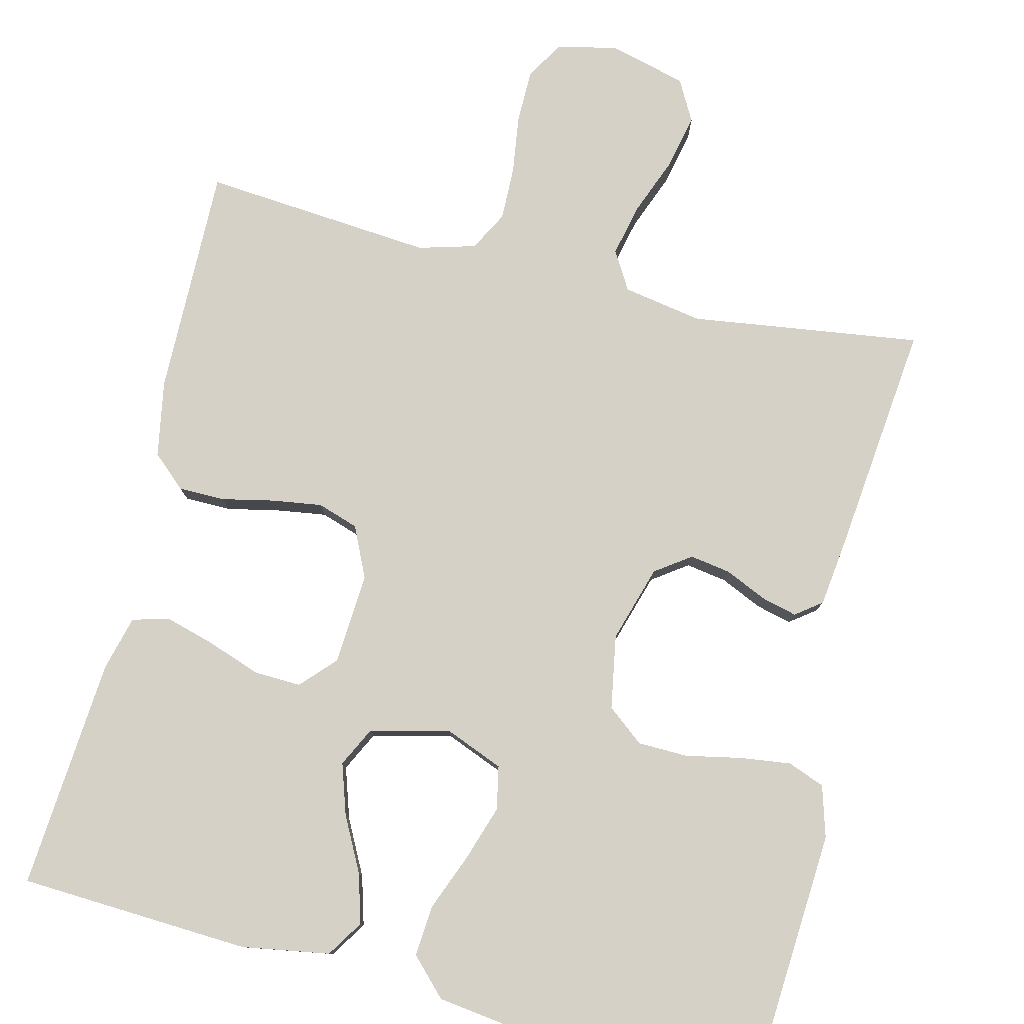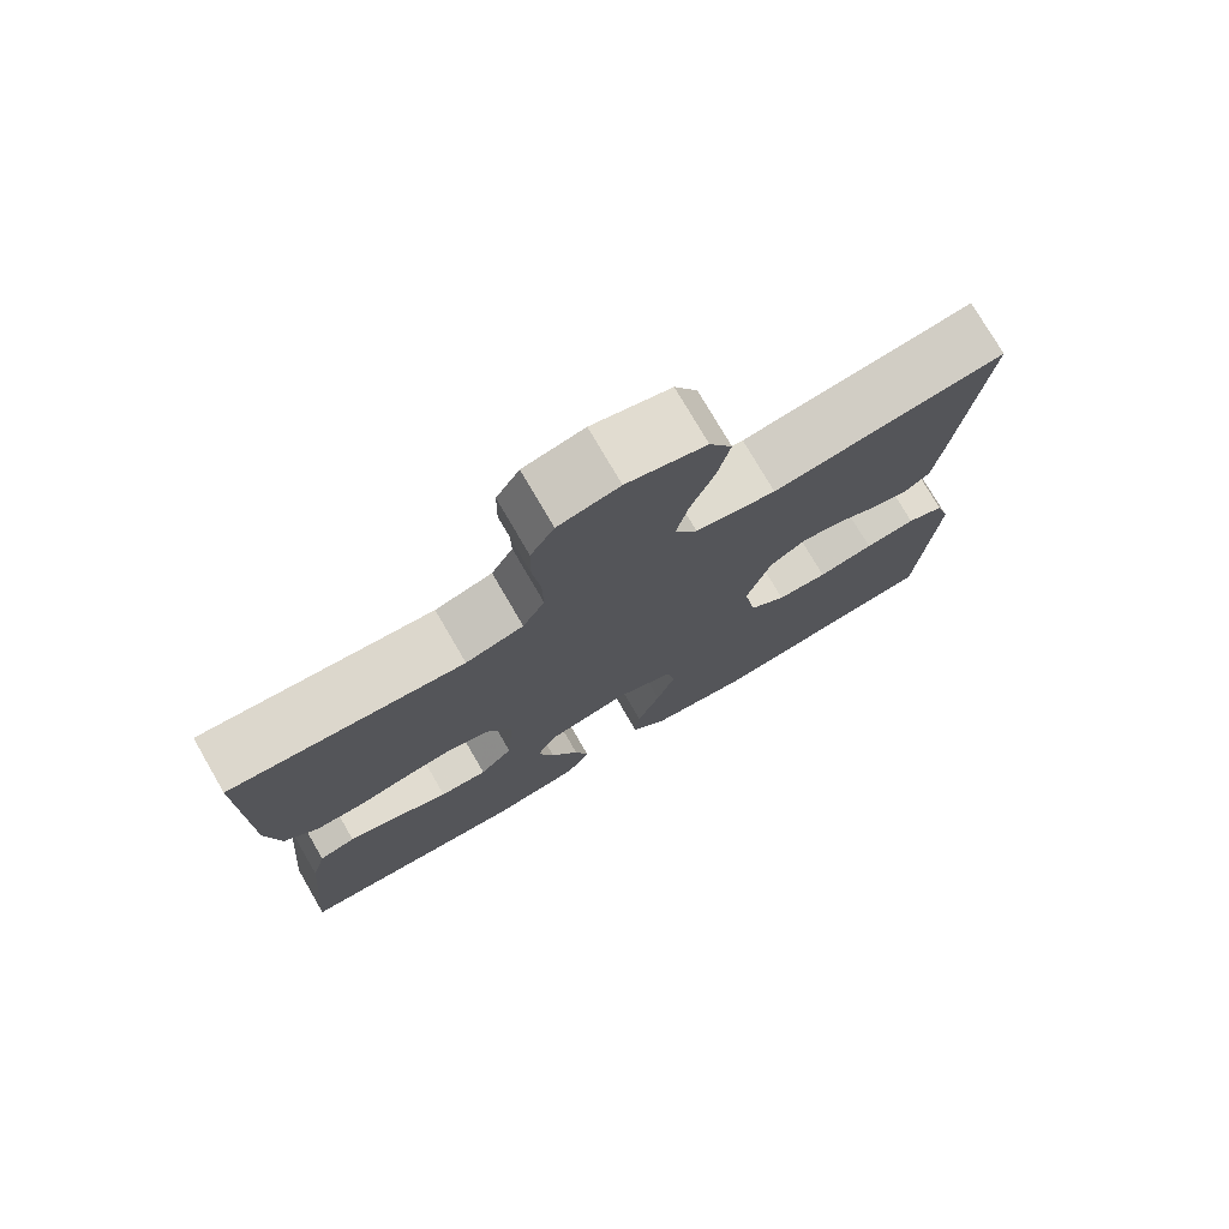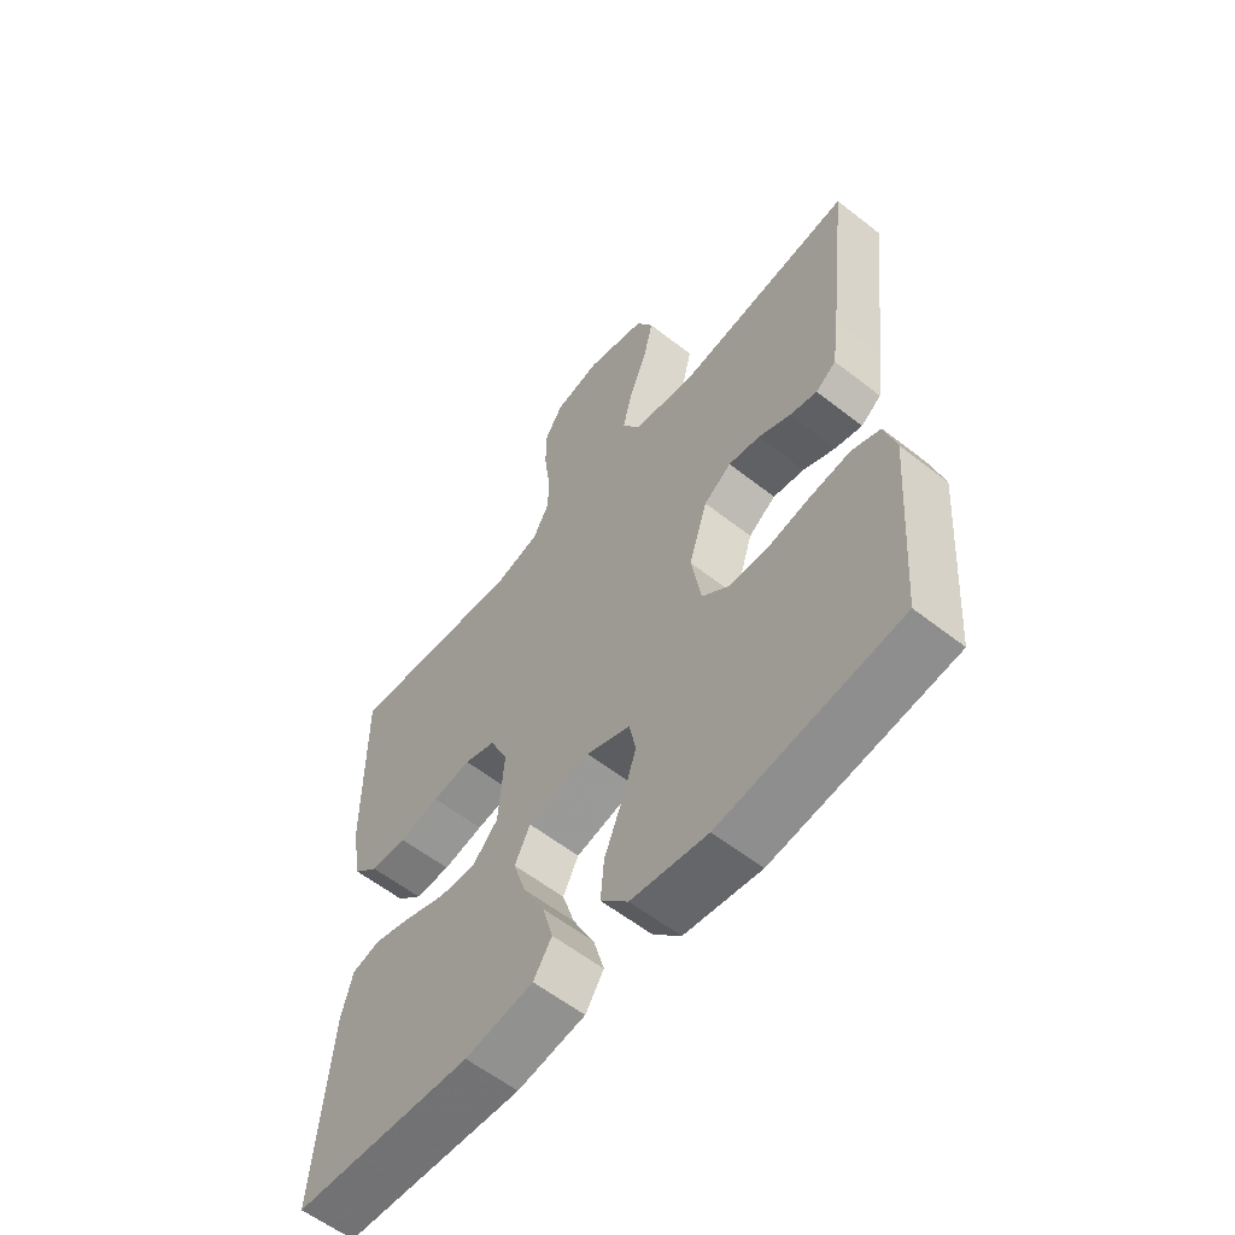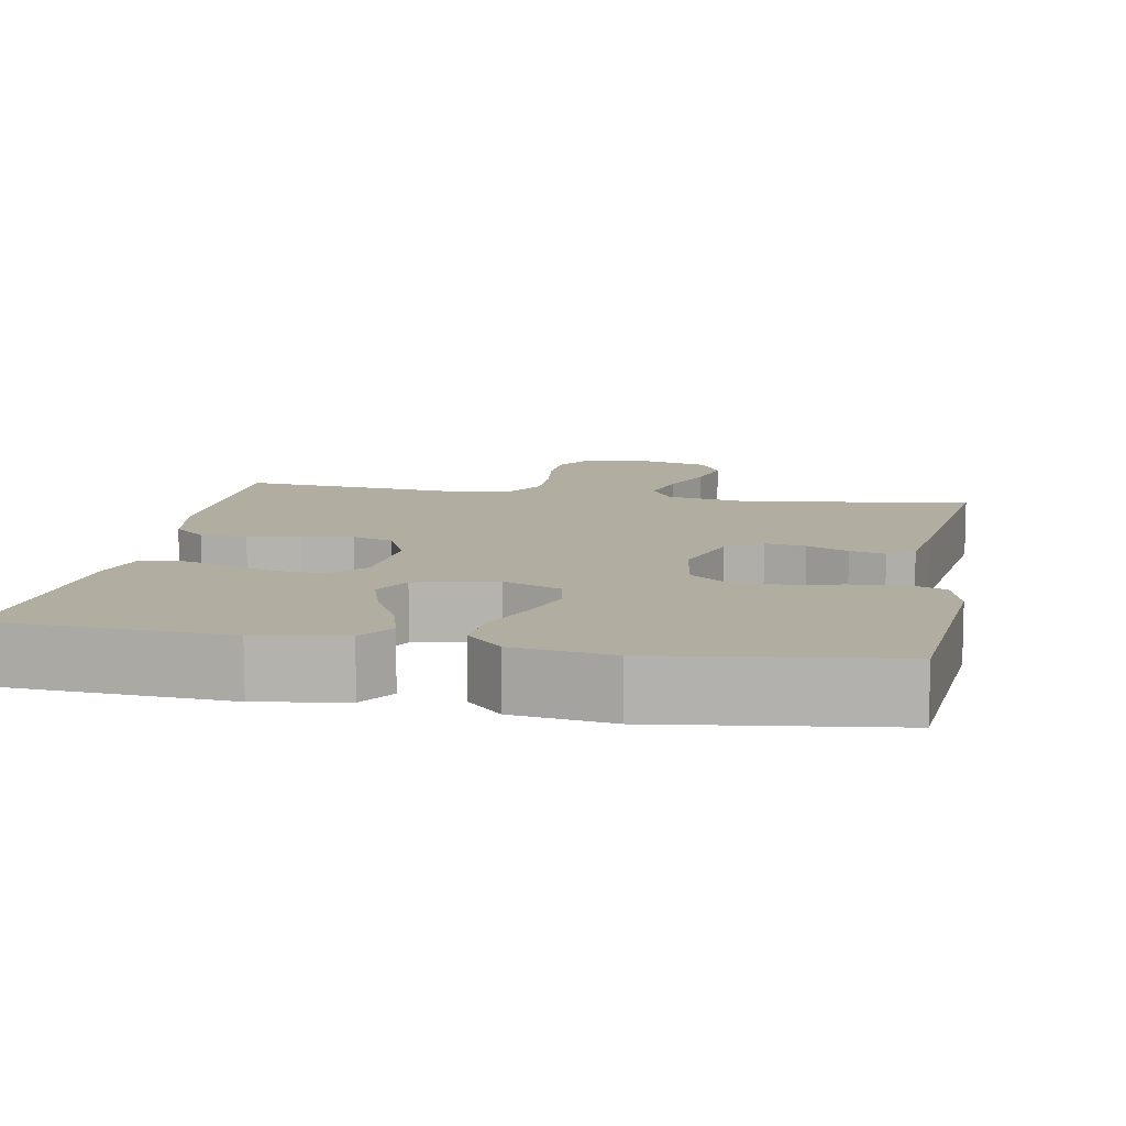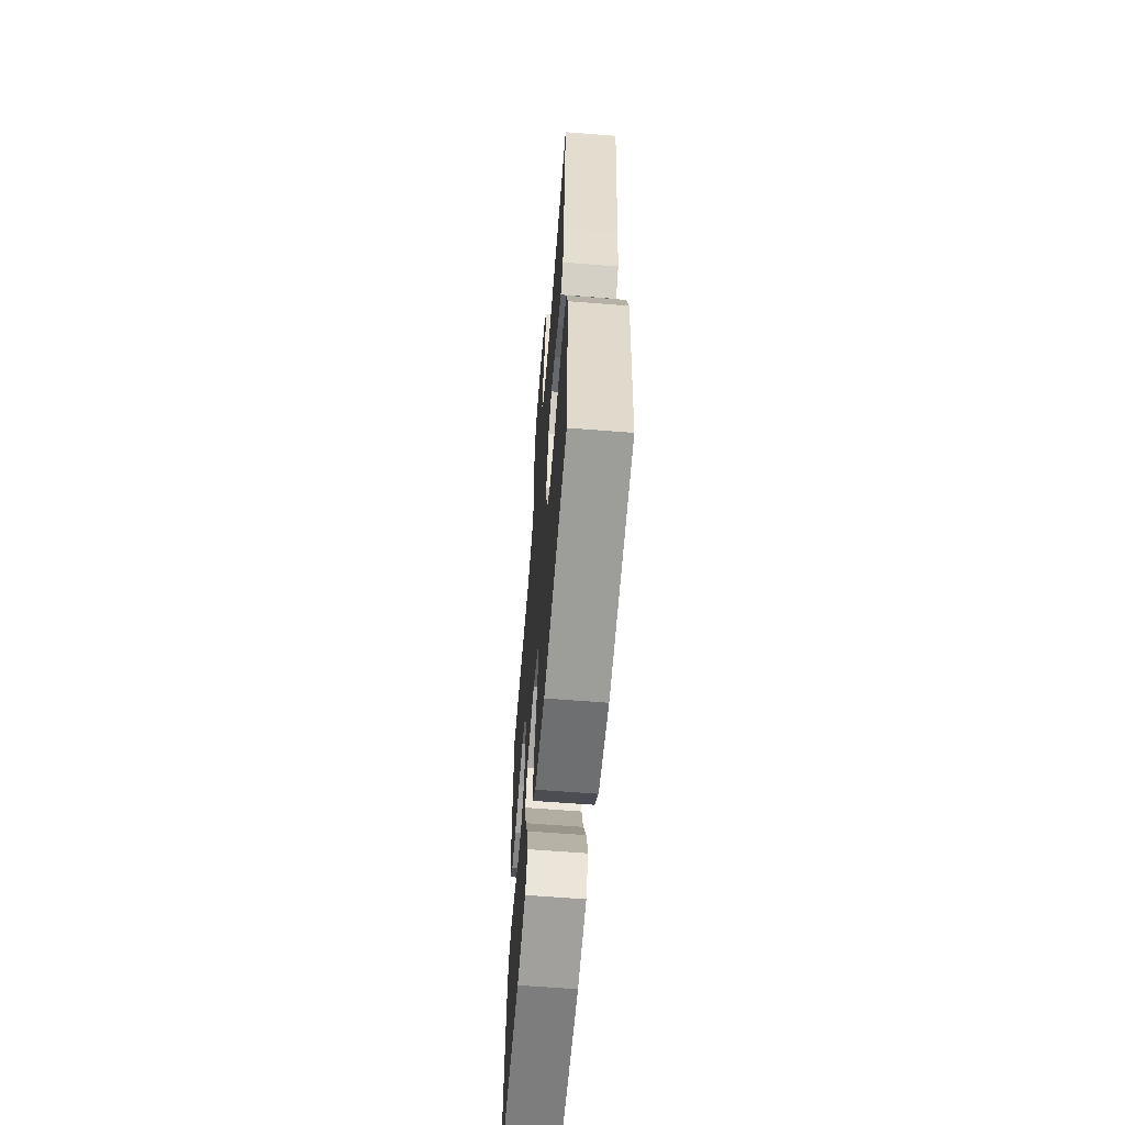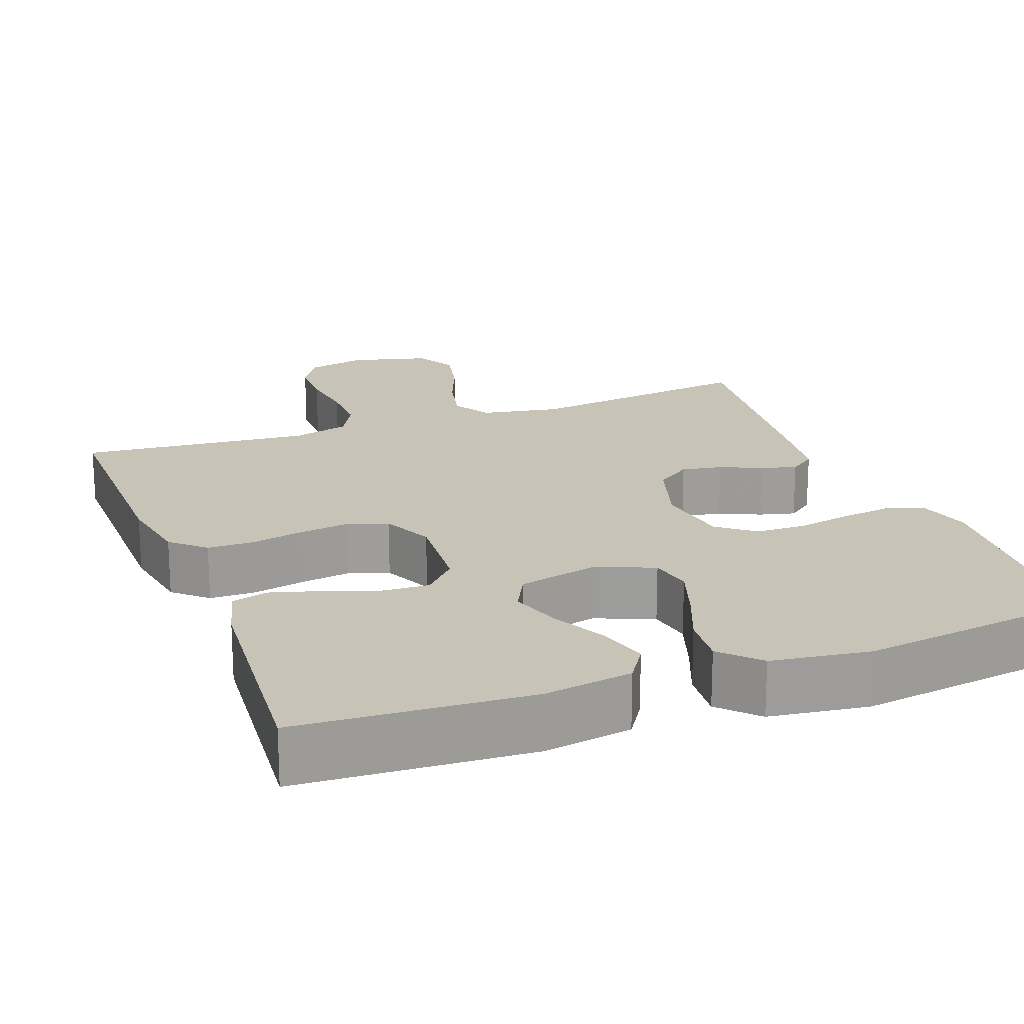
<metadata>
{"format":"obj","ext":"obj","renderer":"f3d","projection":"perspective","resolution":1024,"background":"white","views":[{"elev":79.0,"azim":-166.7,"up":"+Y"},{"elev":76.2,"azim":149.8,"up":"+Z"},{"elev":-58.6,"azim":-129.0,"up":"+Z"},{"elev":10.3,"azim":-169.4,"up":"+Y"},{"elev":-62.5,"azim":-94.6,"up":"+Z"},{"elev":19.8,"azim":159.3,"up":"+Y"}]}
</metadata>
<code>
v -0.5 0.07 0.5
v -0.2 0.07 0.461
v -0.097 0.07 0.48
v -0.068 0.07 0.53
v -0.084 0.07 0.598
v -0.114 0.07 0.673
v -0.13 0.07 0.743
v -0.101 0.07 0.797
v 0 0.07 0.824
v 0.078 0.07 0.807
v 0.108 0.07 0.758
v 0.109 0.07 0.689
v 0.099 0.07 0.613
v 0.098 0.07 0.543
v 0.126 0.07 0.492
v 0.2 0.07 0.472
v 0.5 0.07 0.5
v 0.498 0.07 0.2
v 0.481 0.07 0.101
v 0.438 0.07 0.062
v 0.378 0.07 0.061
v 0.31 0.07 0.075
v 0.245 0.07 0.084
v 0.192 0.07 0.066
v 0.162 0.07 0
v 0.171 0.07 -0.119
v 0.213 0.07 -0.163
v 0.274 0.07 -0.16
v 0.343 0.07 -0.135
v 0.408 0.07 -0.116
v 0.455 0.07 -0.129
v 0.474 0.07 -0.2
v 0.5 0.07 -0.5
v 0.2 0.07 -0.518
v 0.086 0.07 -0.5
v 0.055 0.07 -0.453
v 0.073 0.07 -0.389
v 0.109 0.07 -0.318
v 0.13 0.07 -0.252
v 0.104 0.07 -0.201
v 0 0.07 -0.177
v -0.075 0.07 -0.208
v -0.086 0.07 -0.264
v -0.062 0.07 -0.335
v -0.032 0.07 -0.409
v -0.026 0.07 -0.475
v -0.072 0.07 -0.523
v -0.2 0.07 -0.541
v -0.5 0.07 -0.5
v -0.522 0.07 -0.2
v -0.503 0.07 -0.133
v -0.455 0.07 -0.114
v -0.389 0.07 -0.122
v -0.317 0.07 -0.136
v -0.252 0.07 -0.134
v -0.205 0.07 -0.096
v -0.189 0.07 0
v -0.22 0.07 0.099
v -0.266 0.07 0.131
v -0.319 0.07 0.122
v -0.373 0.07 0.097
v -0.419 0.07 0.085
v -0.453 0.07 0.11
v -0.465 0.07 0.2
v -0.5 0 0.5
v -0.2 0 0.461
v -0.097 0 0.48
v -0.068 0 0.53
v -0.084 0 0.598
v -0.114 0 0.673
v -0.13 0 0.743
v -0.101 0 0.797
v 0 0 0.824
v 0.078 0 0.807
v 0.108 0 0.758
v 0.109 0 0.689
v 0.099 0 0.613
v 0.098 0 0.543
v 0.126 0 0.492
v 0.2 0 0.472
v 0.5 0 0.5
v 0.498 0 0.2
v 0.481 0 0.101
v 0.438 0 0.062
v 0.378 0 0.061
v 0.31 0 0.075
v 0.245 0 0.084
v 0.192 0 0.066
v 0.162 0 0
v 0.171 0 -0.119
v 0.213 0 -0.163
v 0.274 0 -0.16
v 0.343 0 -0.135
v 0.408 0 -0.116
v 0.455 0 -0.129
v 0.474 0 -0.2
v 0.5 0 -0.5
v 0.2 0 -0.518
v 0.086 0 -0.5
v 0.055 0 -0.453
v 0.073 0 -0.389
v 0.109 0 -0.318
v 0.13 0 -0.252
v 0.104 0 -0.201
v 0 0 -0.177
v -0.075 0 -0.208
v -0.086 0 -0.264
v -0.062 0 -0.335
v -0.032 0 -0.409
v -0.026 0 -0.475
v -0.072 0 -0.523
v -0.2 0 -0.541
v -0.5 0 -0.5
v -0.522 0 -0.2
v -0.503 0 -0.133
v -0.455 0 -0.114
v -0.389 0 -0.122
v -0.317 0 -0.136
v -0.252 0 -0.134
v -0.205 0 -0.096
v -0.189 0 0
v -0.22 0 0.099
v -0.266 0 0.131
v -0.319 0 0.122
v -0.373 0 0.097
v -0.419 0 0.085
v -0.453 0 0.11
v -0.465 0 0.2
f 63 64 1 2
f 60 61 62 63
f 59 60 63 2
f 58 59 2 3
f 57 58 3 4
f 56 57 4
f 51 52 53 54
f 49 50 51 54
f 49 54 55
f 48 49 55 56
f 44 45 46 47
f 43 44 47 48
f 42 43 48 56
f 35 36 37 38
f 35 38 39
f 34 35 39
f 33 34 39
f 32 33 39 40
f 28 29 30 31
f 28 31 32 40
f 19 20 21 22
f 19 22 23
f 16 17 18 19
f 15 16 19 23
f 14 15 23 24
f 10 11 12 13
f 10 13 14
f 9 10 14
f 5 6 7 8
f 4 5 8 9
f 41 42 56 4
f 27 28 40 41
f 26 27 41
f 25 26 41 4
f 14 24 25
f 4 9 14 25
f 66 65 128 127
f 127 126 125 124
f 66 127 124 123
f 67 66 123 122
f 68 67 122 121
f 68 121 120
f 118 117 116 115
f 118 115 114 113
f 119 118 113
f 120 119 113 112
f 111 110 109 108
f 112 111 108 107
f 120 112 107 106
f 102 101 100 99
f 103 102 99
f 103 99 98
f 103 98 97
f 104 103 97 96
f 95 94 93 92
f 104 96 95 92
f 86 85 84 83
f 87 86 83
f 83 82 81 80
f 87 83 80 79
f 88 87 79 78
f 77 76 75 74
f 78 77 74
f 78 74 73
f 72 71 70 69
f 73 72 69 68
f 68 120 106 105
f 105 104 92 91
f 105 91 90
f 68 105 90 89
f 89 88 78
f 89 78 73 68
f 1 65 66 2
f 2 66 67 3
f 3 67 68 4
f 4 68 69 5
f 5 69 70 6
f 6 70 71 7
f 7 71 72 8
f 8 72 73 9
f 9 73 74 10
f 10 74 75 11
f 11 75 76 12
f 12 76 77 13
f 13 77 78 14
f 14 78 79 15
f 15 79 80 16
f 16 80 81 17
f 17 81 82 18
f 18 82 83 19
f 19 83 84 20
f 20 84 85 21
f 21 85 86 22
f 22 86 87 23
f 23 87 88 24
f 24 88 89 25
f 25 89 90 26
f 26 90 91 27
f 27 91 92 28
f 28 92 93 29
f 29 93 94 30
f 30 94 95 31
f 31 95 96 32
f 32 96 97 33
f 33 97 98 34
f 34 98 99 35
f 35 99 100 36
f 36 100 101 37
f 37 101 102 38
f 38 102 103 39
f 39 103 104 40
f 40 104 105 41
f 41 105 106 42
f 42 106 107 43
f 43 107 108 44
f 44 108 109 45
f 45 109 110 46
f 46 110 111 47
f 47 111 112 48
f 48 112 113 49
f 49 113 114 50
f 50 114 115 51
f 51 115 116 52
f 52 116 117 53
f 53 117 118 54
f 54 118 119 55
f 55 119 120 56
f 56 120 121 57
f 57 121 122 58
f 58 122 123 59
f 59 123 124 60
f 60 124 125 61
f 61 125 126 62
f 62 126 127 63
f 63 127 128 64
f 64 128 65 1

</code>
